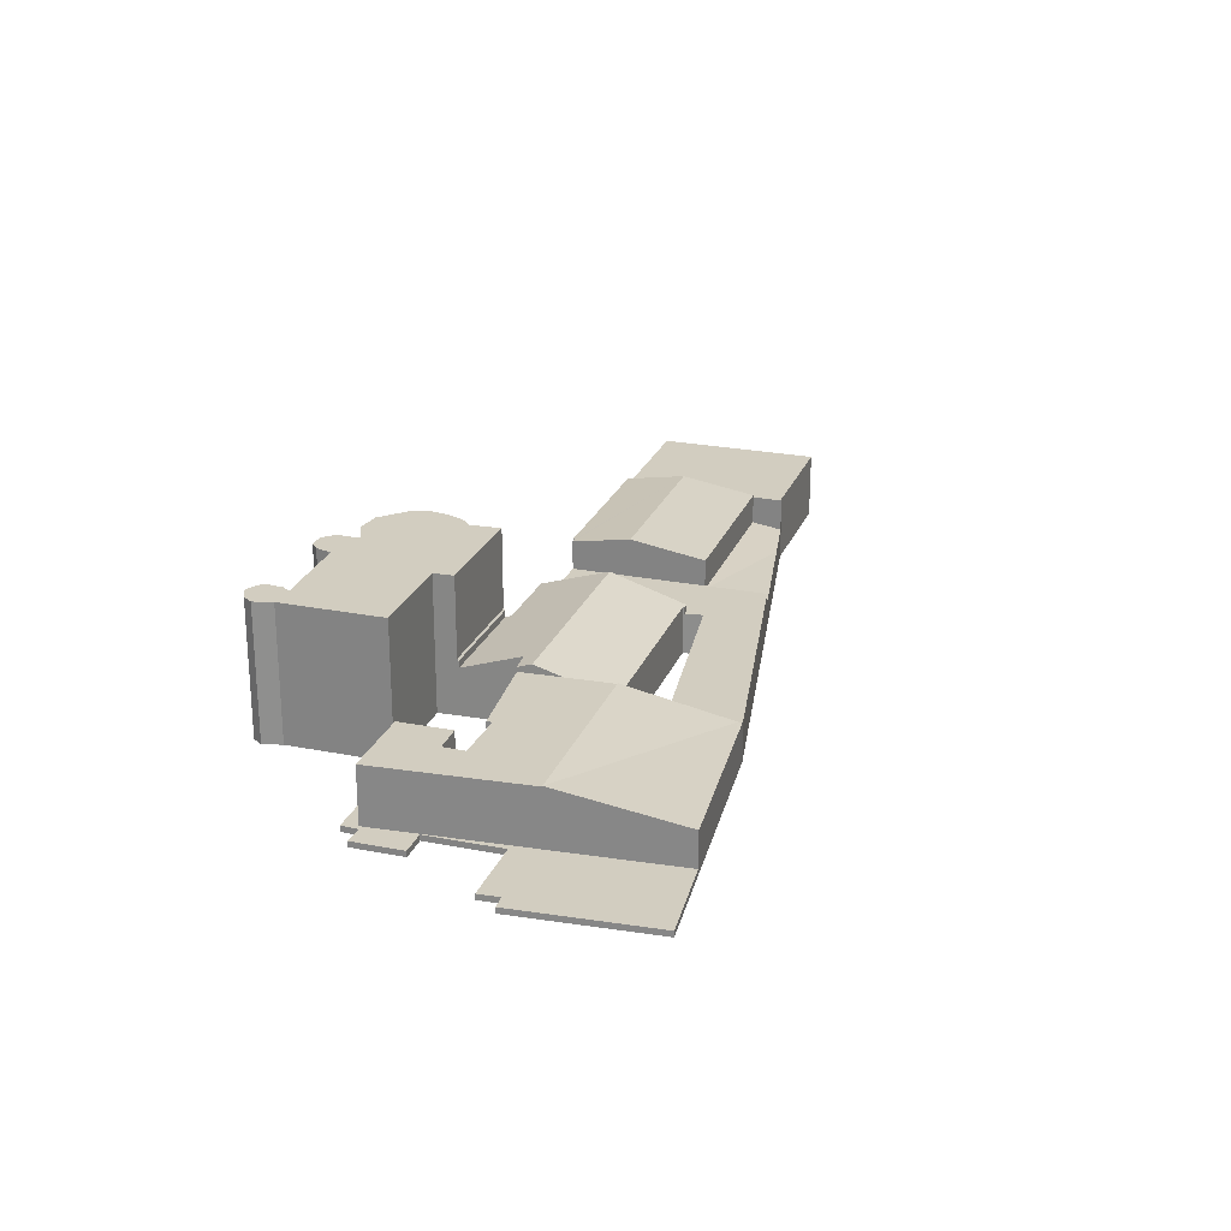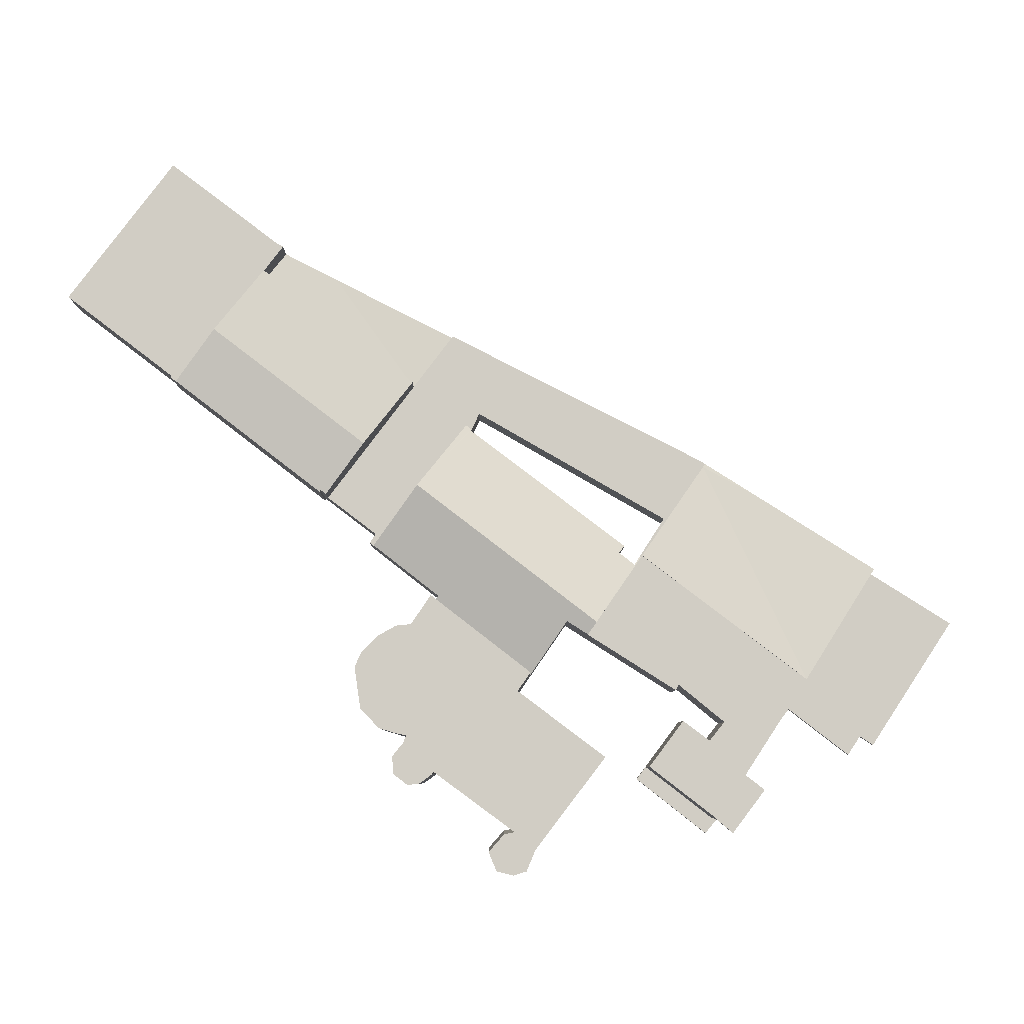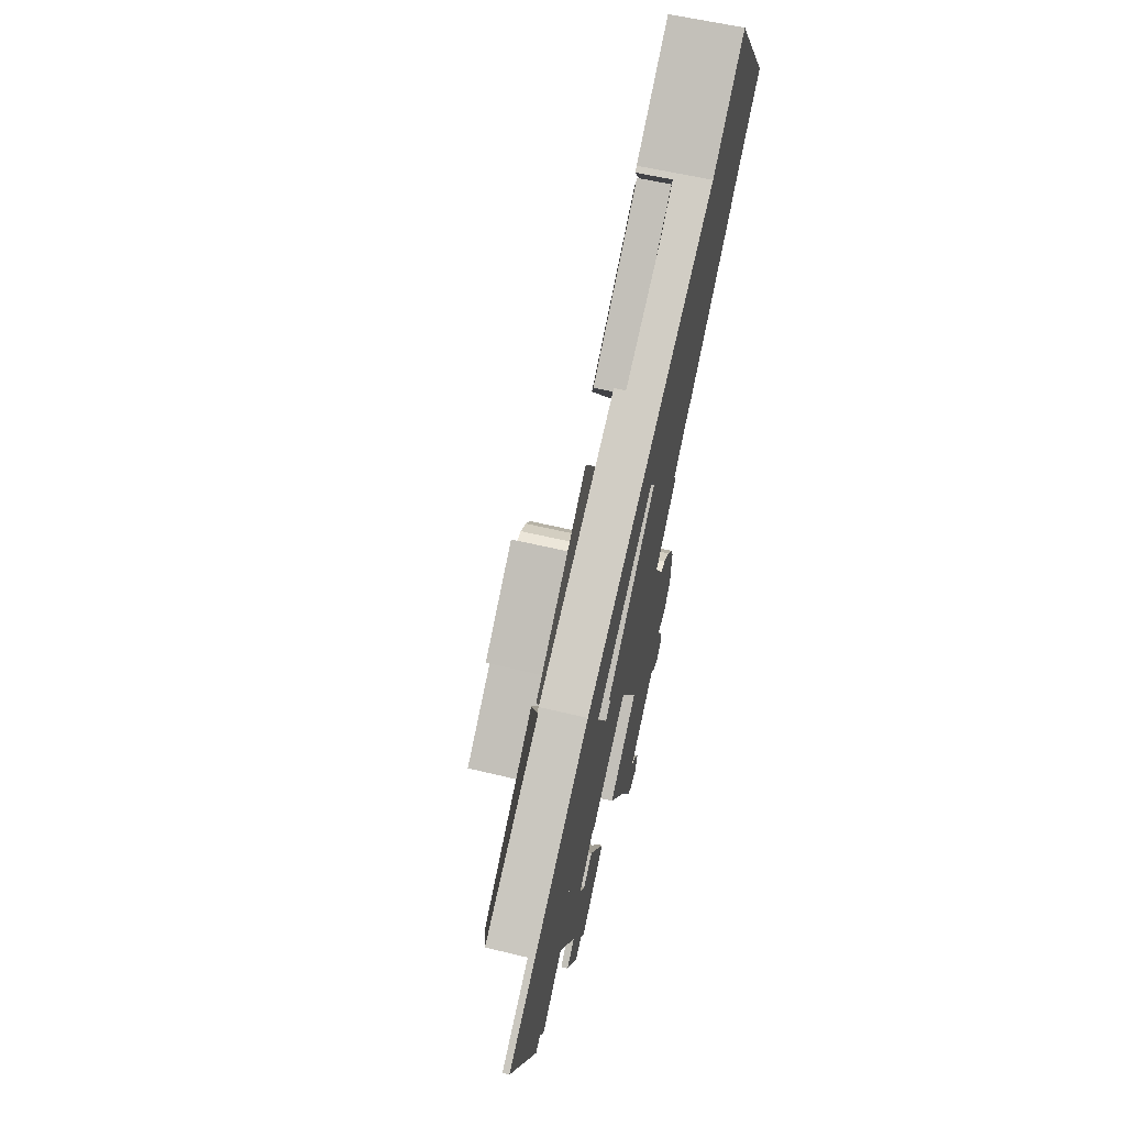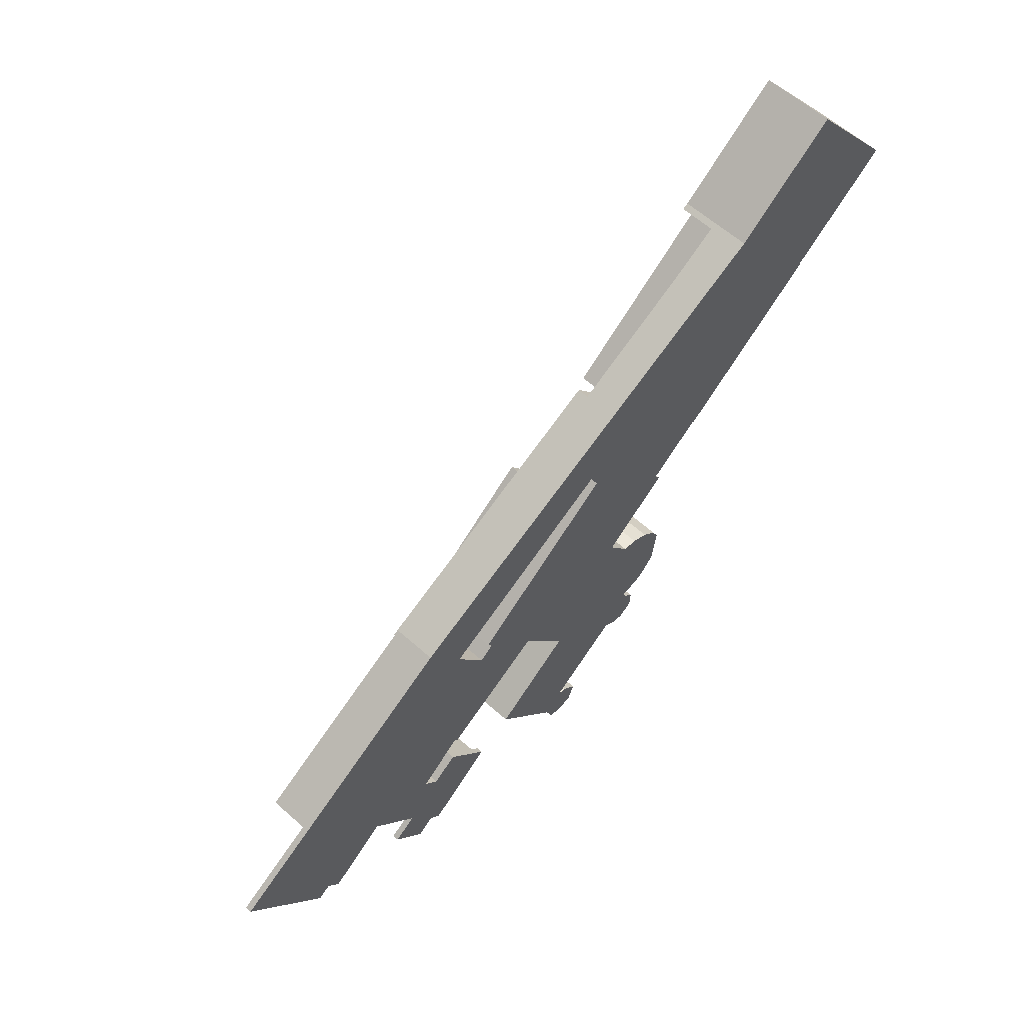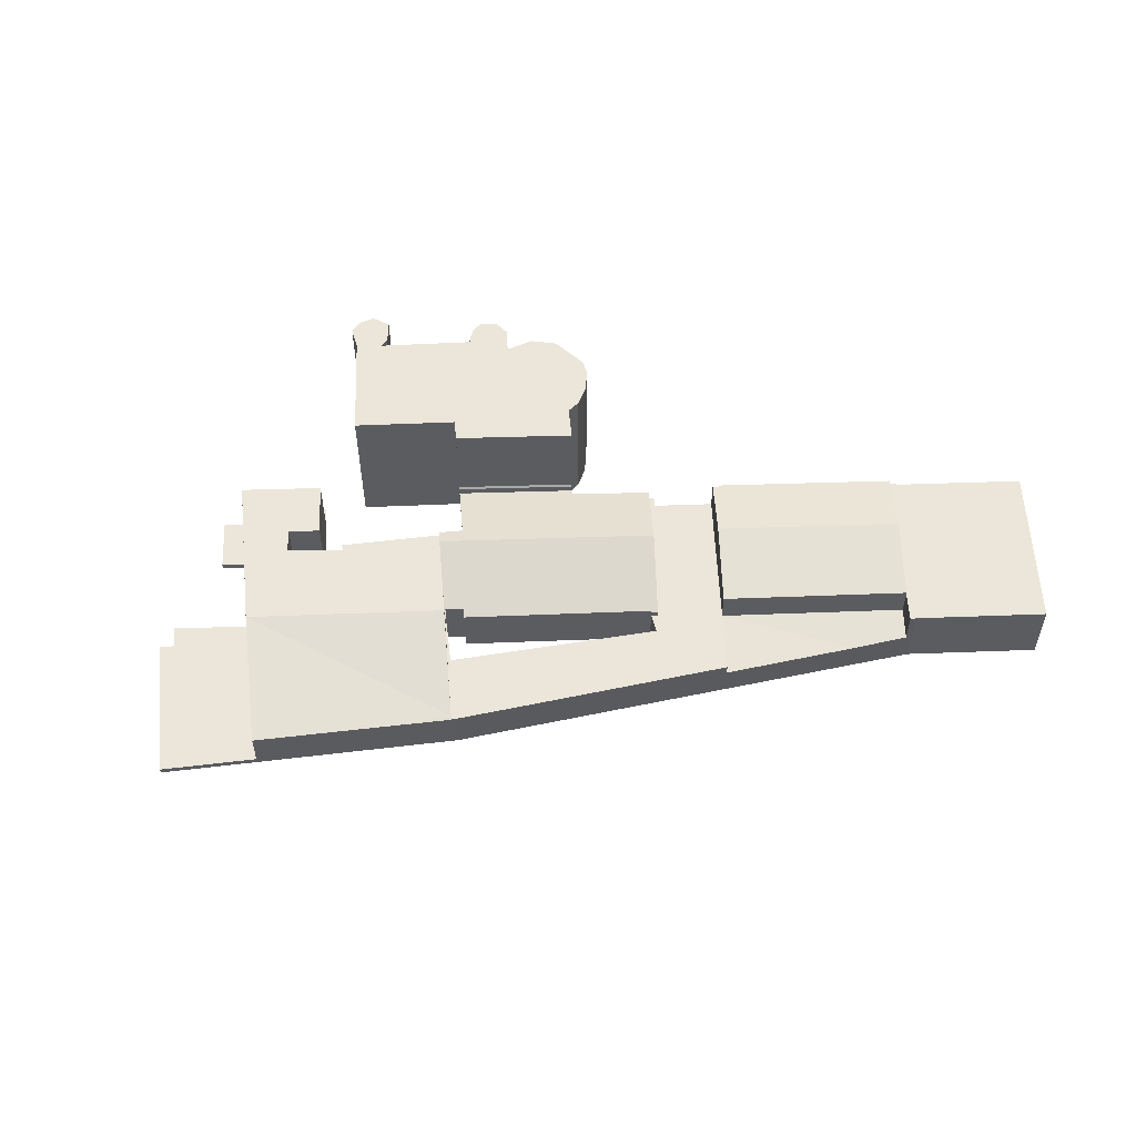
<metadata>
{"format":"obj","ext":"obj","renderer":"f3d","projection":"perspective","resolution":1024,"background":"white","views":[{"elev":24.5,"azim":-109.2,"up":"+Y"},{"elev":-6.7,"azim":179.7,"up":"+Z"},{"elev":53.4,"azim":-75.2,"up":"+Z"},{"elev":59.8,"azim":-47.5,"up":"+Z"},{"elev":55.3,"azim":-39.5,"up":"+Y"}]}
</metadata>
<code>
v  56.28 3.162 28.4
v  50.57 2.656 28.29
v  54.76 2.781 30.42
v  44.12 3.162 19.17
v  40.93 2.589 23.38
v  40.93 -1.432e-15 23.38
v  50.57 -1.732e-15 28.29
v  54.76 -1.863e-15 30.42
v  56.28 -1.739e-15 28.4
v  44.12 -1.174e-15 19.17
v  16.04 3.426 10.14
v  20.29 3.386 12.83
v  20.47 3.455 12.57
v  12.53 5.402 -4.793
v  25.6 5.402 5.125
v  6.649 3.486 4.204
v  6.649 -2.574e-16 4.204
v  16.04 -6.21e-16 10.14
v  20.29 -7.857e-16 12.83
v  25.6 -3.138e-16 5.125
v  20.47 -7.696e-16 12.57
v  12.53 2.935e-16 -4.793
v  22.75 5.337 -5.25
v  29.99 5.337 -1.244
v  23 5.337 -5.663
v  25.6 5.337 5.125
v  27.93 5.337 1.743
v  12.53 5.337 -4.793
v  29.32 5.337 -0.261
v  19.14 5.337 -8.201
v  19.77 5.337 -15.88
v  20.32 5.337 -9.682
v  25.13 5.337 -11.75
v  22.42 5.337 -8.124
v  19.14 5.022e-16 -8.201
v  20.32 5.929e-16 -9.682
v  22.42 4.975e-16 -8.124
v  25.13 7.194e-16 -11.75
v  27.93 -1.067e-16 1.743
v  29.99 7.617e-17 -1.244
v  29.32 1.598e-17 -0.261
v  19.77 9.726e-16 -15.88
v  23 3.468e-16 -5.663
v  22.75 3.215e-16 -5.25
v  60.12 6.742 23.33
v  51.04 5.923 10.03
v  48 6.748 14.04
v  51.47 5.922 10.36
v  51.54 5.896 10.21
v  63.24 5.897 19.21
v  44.12 5.694 19.17
v  56.28 5.699 28.4
v  51.47 -6.341e-16 10.36
v  51.54 -6.252e-16 10.21
v  51.04 -6.141e-16 10.03
v  48 -8.599e-16 14.04
v  63.24 -1.176e-15 19.21
v  60.12 -1.428e-15 23.33
v  34.6 4.052 -4.43
v  42.03 4.222 1.964
v  42.32 4.058 1.532
v  43.7 6.089 10.75
v  47.25 4.239 6.054
v  29.32 6.101 -0.261
v  31.67 5.67 -0.181
v  29.99 5.727 -1.244
v  39.39 4.062 15.59
v  39.8 4.063 15.9
v  39.45 4.1 15.48
v  26.95 4.083 6.025
v  27.41 4.312 5.452
v  26.16 4.317 4.486
v  25.6 4.05 5.125
v  25.7 4.05 5.202
v  39.8 -9.735e-16 15.9
v  43.7 -6.584e-16 10.75
v  47.25 -3.707e-16 6.054
v  42.03 -1.203e-16 1.964
v  42.32 -9.381e-17 1.532
v  26.16 -2.747e-16 4.486
v  25.7 -3.185e-16 5.202
v  34.6 2.713e-16 -4.43
v  31.67 1.108e-17 -0.181
v  27.41 -3.338e-16 5.452
v  26.95 -3.689e-16 6.025
v  39.45 -9.478e-16 15.48
v  39.39 -9.545e-16 15.59
v  34.98 11.63 -19.71
v  37.29 11.63 -19.7
v  35.99 11.63 -20.03
v  37.89 11.63 -18.24
v  34.62 11.63 -18.82
v  34.34 11.63 -18.12
v  36.71 11.63 -16.9
v  35.9 11.63 -16.74
v  28.94 11.63 -11.03
v  42.16 11.63 -12.14
v  45.3 11.63 -10.97
v  44.49 11.63 -9.972
v  44.23 11.63 -9.375
v  45.01 11.63 -9.222
v  46.35 11.63 -8.824
v  47.78 11.63 -7.299
v  34.08 11.63 -7.17
v  47.92 11.63 -6.313
v  48.24 11.63 -4.143
v  35.67 11.63 -5.976
v  48.24 11.63 -4.132
v  47.73 11.63 -2.966
v  34.67 11.63 -4.536
v  46.51 11.63 -1.753
v  43.91 11.63 -0.815
v  42.39 11.63 1.425
v  45.08 11.63 -0.94
v  43.24 11.63 -13.07
v  45.2 11.63 -12.34
v  44.13 11.63 -13.15
v  42.24 11.63 -12.35
v  45.08 5.756e-17 -0.94
v  46.51 1.073e-16 -1.753
v  47.73 1.816e-16 -2.966
v  47.75 11.63 -3.011
v  48.24 2.53e-16 -4.132
v  47.75 1.844e-16 -3.011
v  44.23 5.741e-16 -9.375
v  44.49 6.106e-16 -9.972
v  45.3 6.72e-16 -10.97
v  36.71 1.035e-15 -16.9
v  37.89 1.117e-15 -18.24
v  42.39 -8.726e-17 1.425
v  43.91 4.99e-17 -0.815
v  48.24 2.537e-16 -4.143
v  47.78 4.469e-16 -7.299
v  47.92 3.866e-16 -6.313
v  45.2 7.554e-16 -12.34
v  37.29 1.207e-15 -19.7
v  46.35 5.403e-16 -8.824
v  45.01 5.647e-16 -9.222
v  44.13 8.055e-16 -13.15
v  43.24 8.004e-16 -13.07
v  42.16 7.431e-16 -12.14
v  35.9 1.025e-15 -16.74
v  35.99 1.226e-15 -20.03
v  34.98 1.207e-15 -19.71
v  42.24 7.562e-16 -12.35
v  34.34 1.11e-15 -18.12
v  28.94 6.755e-16 -11.03
v  35.67 3.659e-16 -5.976
v  34.67 2.777e-16 -4.536
v  34.62 1.152e-15 -18.82
v  34.08 4.39e-16 -7.17
v  15.41 0.493 -13.61
v  17.25 0.493 -12.2
v  18.04 0.493 -17.1
v  0 0.493 3.019e-17
v  6.649 0.493 4.204
v  0.309 0.493 -0.473
v  6.246 0.493 -9.559
v  12.53 0.493 -4.793
v  6.51 0.493 -9.963
v  7.568 0.493 -9.26
v  8.556 0.493 -10.76
v  13.38 0.493 -7.042
v  19.77 0.493 -15.88
v  19.37 0.493 -15.99
v  19.61 0.493 -16.27
v  25.13 0.493 -11.75
v  20.3 0.493 -17.1
v  25.87 0.493 -12.73
v  25.87 7.798e-16 -12.73
v  15.41 8.333e-16 -13.61
v  17.25 7.467e-16 -12.2
v  0 0 0
v  20.3 1.047e-15 -17.1
v  19.37 9.792e-16 -15.99
v  18.04 1.047e-15 -17.1
v  13.38 4.312e-16 -7.042
v  8.556 6.586e-16 -10.76
v  7.568 5.67e-16 -9.26
v  6.51 6.101e-16 -9.963
v  19.61 9.962e-16 -16.27
v  6.246 5.853e-16 -9.559
v  0.309 2.896e-17 -0.473
v  34.6 4.643 -4.43
v  42.39 4.793 1.425
v  34.67 4.793 -4.536
v  42.32 4.643 1.532
v  63.24 5.516 19.21
v  63.65 5.516 19.71
v  63.73 5.516 19.59
v  60.12 5.516 23.33
v  65.31 5.516 35.25
v  72.15 5.516 26.21
v  56.28 5.516 28.4
v  63.83 5.516 37.2
v  55.21 5.516 30.65
v  54.76 5.516 30.42
v  55.21 -1.877e-15 30.65
v  63.83 -2.278e-15 37.2
v  65.31 -2.158e-15 35.25
v  72.15 -1.605e-15 26.21
v  63.65 -1.207e-15 19.71
v  63.73 -1.2e-15 19.59
v  38.74 3.455 16.95
v  39.8 3.455 15.9
v  39.39 3.455 15.59
v  25.7 3.455 5.202
v  25.6 3.455 5.125
v  23.7 3.455 8.314
v  20.29 3.455 12.83
v  20.67 3.455 13.07
v  36.03 3.455 20.89
v  43.7 3.455 10.75
v  47.62 3.455 6.339
v  47.25 3.455 6.054
v  47.15 3.455 7.06
v  51.04 3.455 10.03
v  48 3.455 14.04
v  40.93 3.455 23.38
v  44.12 3.455 19.17
v  47.15 -4.323e-16 7.06
v  47.62 -3.882e-16 6.339
v  23.7 -5.091e-16 8.314
v  38.74 -1.038e-15 16.95
v  20.67 -8.003e-16 13.07
v  36.03 -1.279e-15 20.89
g defaultobject
f 1 2 3
f 2 1 4
f 2 4 5
f 6 2 5
f 2 6 7
f 2 7 3
f 3 7 8
f 3 9 1
f 9 3 8
f 9 4 1
f 4 9 10
f 10 5 4
f 5 10 6
f 7 9 8
f 9 7 10
f 10 7 6
f 11 12 13
f 14 13 15
f 16 13 14
f 13 16 11
f 17 11 16
f 11 17 18
f 11 18 12
f 12 18 19
f 13 20 15
f 20 13 12
f 20 12 19
f 20 19 21
f 20 14 15
f 14 20 22
f 22 16 14
f 16 22 17
f 18 21 19
f 21 18 20
f 20 18 17
f 20 17 22
f 23 24 25
f 26 27 28
f 29 28 27
f 24 28 29
f 23 28 24
f 30 28 23
f 31 28 30
f 32 31 30
f 33 31 32
f 32 34 33
f 35 32 30
f 32 35 36
f 37 33 34
f 33 37 38
f 20 27 26
f 27 20 29
f 29 20 39
f 29 39 24
f 24 39 40
f 40 39 41
f 36 34 32
f 34 36 37
f 22 26 28
f 26 22 20
f 38 31 33
f 31 38 42
f 40 25 24
f 25 40 43
f 44 30 23
f 30 44 35
f 42 28 31
f 28 42 22
f 43 23 25
f 23 43 44
f 42 36 22
f 36 42 38
f 36 38 37
f 40 44 43
f 22 35 20
f 35 22 36
f 20 35 44
f 20 44 39
f 39 44 41
f 41 44 40
f 45 46 47
f 46 45 48
f 48 45 49
f 49 45 50
f 51 45 47
f 45 51 52
f 49 53 48
f 53 49 54
f 55 47 46
f 47 55 51
f 51 55 56
f 51 56 10
f 48 55 46
f 55 48 53
f 57 49 50
f 49 57 54
f 51 9 52
f 9 51 10
f 9 45 52
f 45 9 58
f 45 58 50
f 50 58 57
f 57 53 54
f 53 57 56
f 56 57 10
f 10 57 58
f 10 58 9
f 56 55 53
f 59 60 61
f 60 62 63
f 62 60 64
f 64 60 65
f 65 60 59
f 64 65 66
f 62 67 68
f 67 62 69
f 69 62 70
f 70 62 71
f 71 62 64
f 71 64 72
f 72 64 27
f 72 73 74
f 73 72 27
f 75 62 68
f 62 75 76
f 62 76 63
f 63 76 77
f 78 61 60
f 61 78 79
f 74 80 72
f 80 74 81
f 77 60 63
f 60 77 78
f 79 59 61
f 59 79 82
f 65 40 66
f 40 65 83
f 59 83 65
f 83 59 82
f 40 64 66
f 64 40 27
f 27 40 73
f 73 40 41
f 73 41 39
f 73 39 20
f 84 70 71
f 70 84 85
f 86 67 69
f 67 86 87
f 20 74 73
f 74 20 81
f 80 71 72
f 71 80 84
f 70 86 69
f 86 70 85
f 67 75 68
f 75 67 87
f 20 80 81
f 80 20 39
f 80 39 84
f 75 87 86
f 84 86 85
f 86 84 39
f 86 39 41
f 86 41 40
f 86 40 83
f 86 83 82
f 86 82 78
f 78 82 79
f 86 78 75
f 78 76 75
f 76 78 77
f 88 89 90
f 89 88 91
f 91 88 92
f 91 92 93
f 91 93 94
f 94 93 95
f 95 93 96
f 95 96 97
f 97 96 98
f 98 96 99
f 99 96 100
f 100 96 101
f 101 96 102
f 102 96 103
f 103 96 104
f 103 104 105
f 105 104 106
f 106 104 107
f 106 107 108
f 108 107 109
f 109 107 110
f 109 110 111
f 111 110 112
f 112 110 113
f 111 112 114
f 115 116 117
f 116 115 118
f 116 118 98
f 98 118 97
f 119 111 114
f 111 119 120
f 120 109 111
f 109 120 121
f 121 122 109
f 122 121 108
f 108 121 123
f 123 121 124
f 125 99 100
f 99 125 126
f 126 98 99
f 98 126 127
f 128 91 94
f 91 128 129
f 130 112 113
f 112 130 131
f 123 106 108
f 106 123 132
f 132 105 106
f 105 132 103
f 103 132 133
f 133 132 134
f 127 116 98
f 116 127 135
f 129 89 91
f 89 129 136
f 133 102 103
f 102 133 137
f 137 101 102
f 101 137 138
f 138 100 101
f 100 138 125
f 135 117 116
f 117 135 139
f 139 115 117
f 115 139 140
f 141 95 97
f 95 141 142
f 136 90 89
f 90 136 143
f 143 88 90
f 88 143 144
f 140 118 115
f 118 140 145
f 146 96 93
f 96 146 147
f 148 110 107
f 110 148 149
f 145 97 118
f 97 145 141
f 144 92 88
f 92 144 93
f 93 144 146
f 146 144 150
f 142 94 95
f 94 142 128
f 131 114 112
f 114 131 119
f 147 104 96
f 104 147 107
f 107 147 148
f 148 147 151
f 149 113 110
f 113 149 130
f 143 150 144
f 150 143 146
f 129 142 136
f 142 129 128
f 140 141 145
f 127 126 135
f 132 131 134
f 131 132 119
f 119 132 120
f 120 132 123
f 120 123 121
f 146 151 147
f 151 146 143
f 151 143 142
f 142 143 136
f 151 142 141
f 151 141 148
f 148 141 149
f 149 141 130
f 130 141 140
f 130 140 139
f 130 139 125
f 125 139 135
f 125 135 126
f 130 125 138
f 130 138 137
f 130 137 133
f 130 133 131
f 131 133 134
f 152 153 154
f 155 156 157
f 158 157 156
f 159 158 156
f 160 158 159
f 161 160 159
f 162 161 159
f 163 162 159
f 153 163 159
f 164 153 159
f 165 153 164
f 154 153 165
f 166 165 164
f 167 166 164
f 168 166 167
f 169 168 167
f 159 42 164
f 42 159 22
f 22 159 156
f 22 156 17
f 38 169 167
f 169 38 170
f 42 167 164
f 167 42 38
f 171 153 152
f 153 171 172
f 173 156 155
f 156 173 17
f 170 168 169
f 168 170 174
f 175 154 165
f 154 175 176
f 177 162 163
f 162 177 178
f 179 160 161
f 160 179 180
f 174 166 168
f 166 174 181
f 166 181 165
f 165 181 175
f 176 152 154
f 152 176 171
f 172 163 153
f 163 172 177
f 178 161 162
f 161 178 179
f 180 158 160
f 158 180 182
f 158 182 157
f 157 182 183
f 157 183 155
f 155 183 173
f 170 181 174
f 181 170 38
f 181 38 42
f 42 175 181
f 175 42 172
f 172 42 22
f 175 172 171
f 172 22 177
f 177 22 179
f 179 22 182
f 182 22 183
f 183 22 17
f 183 17 173
f 182 180 179
f 179 178 177
f 171 176 175
f 184 185 186
f 185 184 187
f 82 187 184
f 187 82 79
f 187 130 185
f 130 187 79
f 130 186 185
f 186 130 149
f 149 184 186
f 184 149 82
f 82 130 79
f 130 82 149
f 188 189 190
f 189 188 191
f 189 192 193
f 192 189 191
f 192 191 194
f 192 194 195
f 195 194 196
f 196 194 197
f 8 196 197
f 196 8 198
f 198 195 196
f 195 198 199
f 199 192 195
f 192 199 193
f 193 199 200
f 193 200 201
f 202 190 189
f 190 202 203
f 201 189 193
f 189 201 202
f 203 188 190
f 188 203 57
f 57 191 188
f 191 57 58
f 191 58 194
f 194 58 9
f 194 9 197
f 197 9 8
f 203 58 57
f 58 203 202
f 58 202 201
f 58 201 9
f 9 201 200
f 9 200 8
f 8 200 198
f 198 200 199
f 204 205 206
f 13 207 208
f 207 13 209
f 209 13 204
f 204 13 210
f 204 210 211
f 204 211 212
f 213 214 215
f 214 213 216
f 216 213 217
f 217 213 205
f 217 205 204
f 217 204 212
f 217 212 218
f 218 212 219
f 218 219 220
f 6 220 219
f 220 6 218
f 218 6 217
f 217 6 55
f 55 6 10
f 55 10 56
f 221 214 216
f 214 221 222
f 223 207 209
f 207 223 81
f 55 216 217
f 216 55 221
f 222 215 214
f 215 222 77
f 75 206 205
f 206 75 87
f 224 209 204
f 209 224 223
f 81 208 207
f 208 81 20
f 77 213 215
f 213 77 76
f 213 76 205
f 205 76 75
f 87 204 206
f 204 87 224
f 20 13 208
f 13 20 21
f 13 21 210
f 210 21 19
f 19 211 210
f 211 19 225
f 225 212 211
f 212 225 226
f 212 226 219
f 219 226 6
f 21 225 19
f 225 21 20
f 225 20 223
f 223 20 81
f 77 221 76
f 221 77 222
f 223 226 225
f 226 223 224
f 226 224 6
f 6 224 87
f 6 87 75
f 6 75 76
f 6 76 10
f 10 76 56
f 56 76 221
f 56 221 55

</code>
